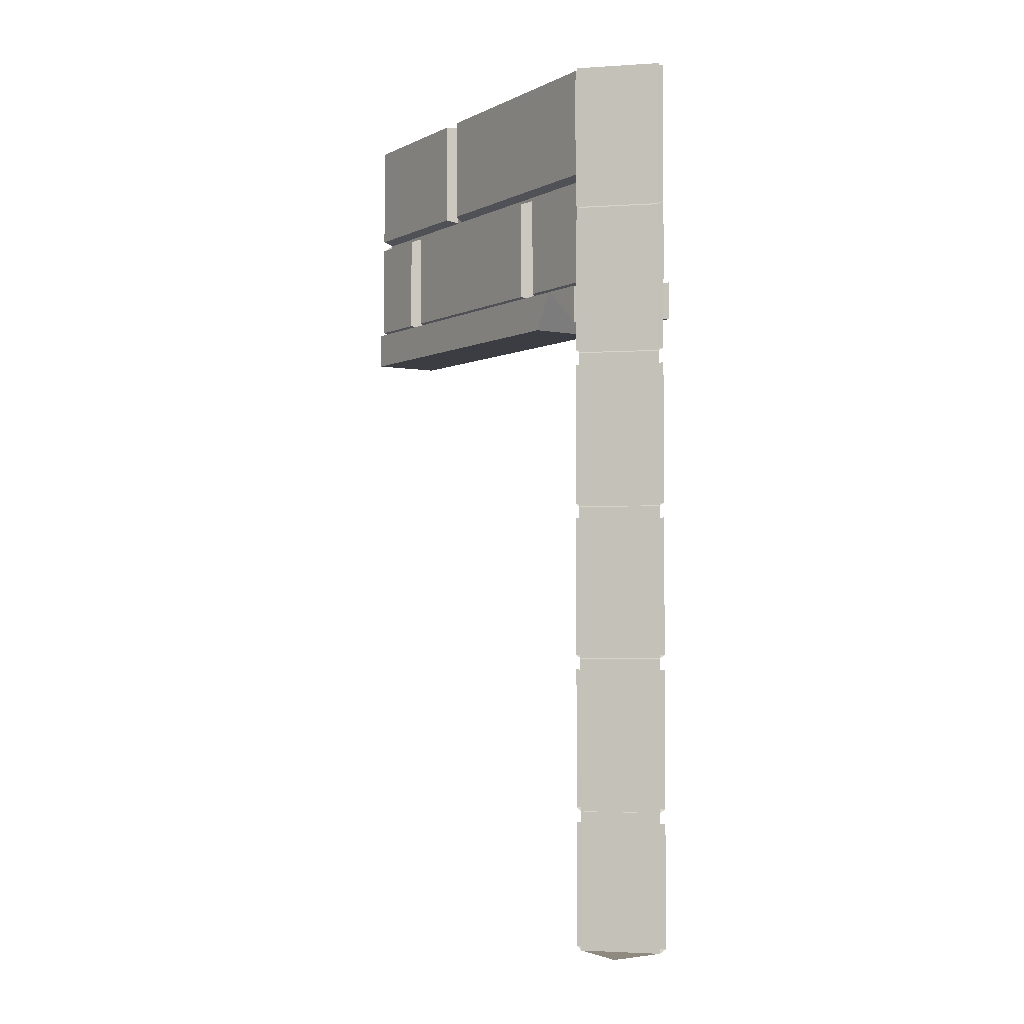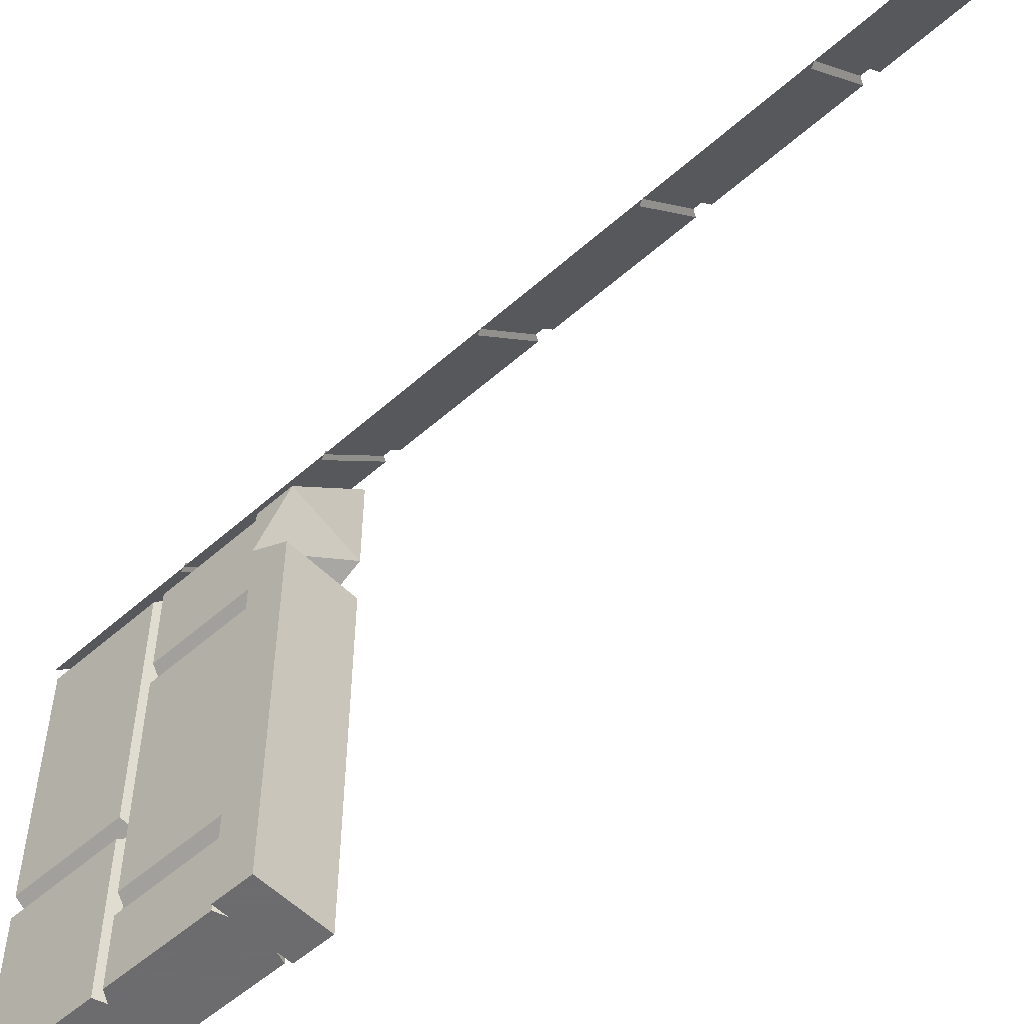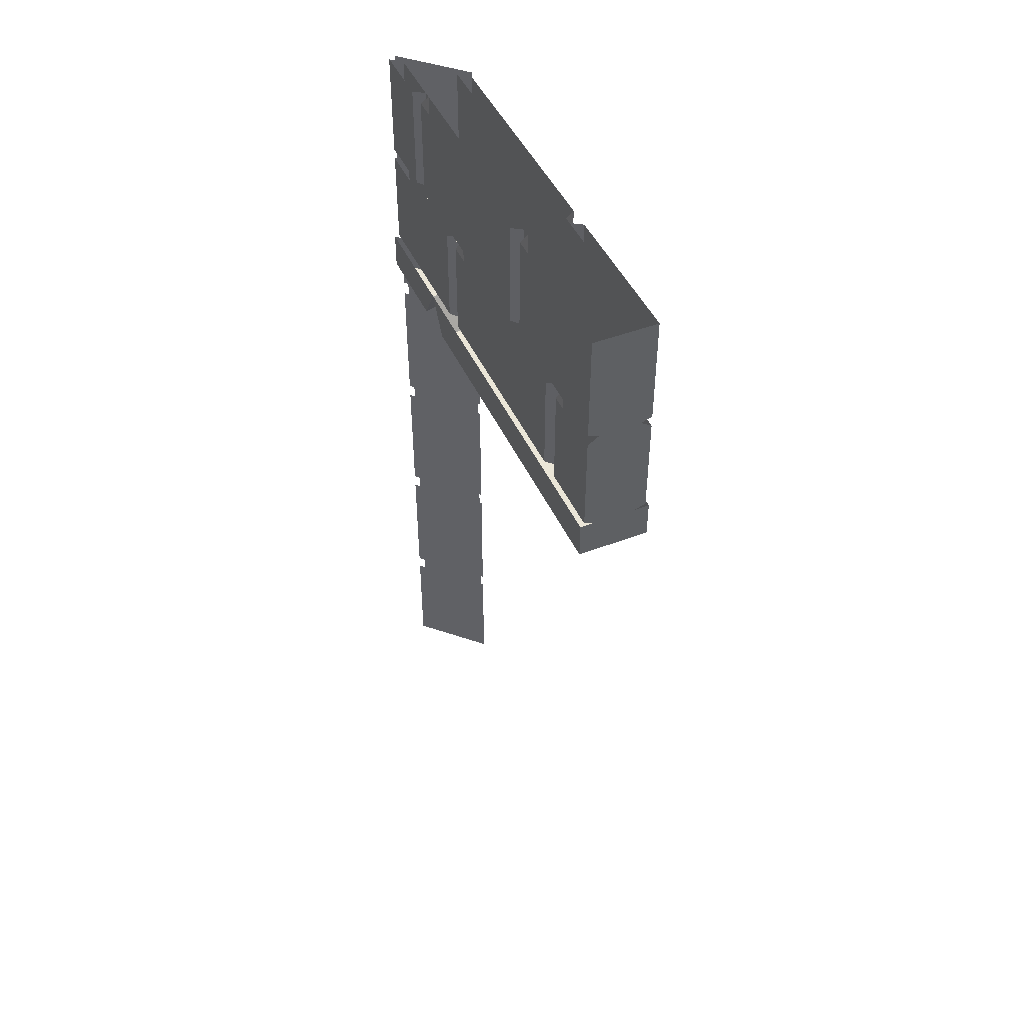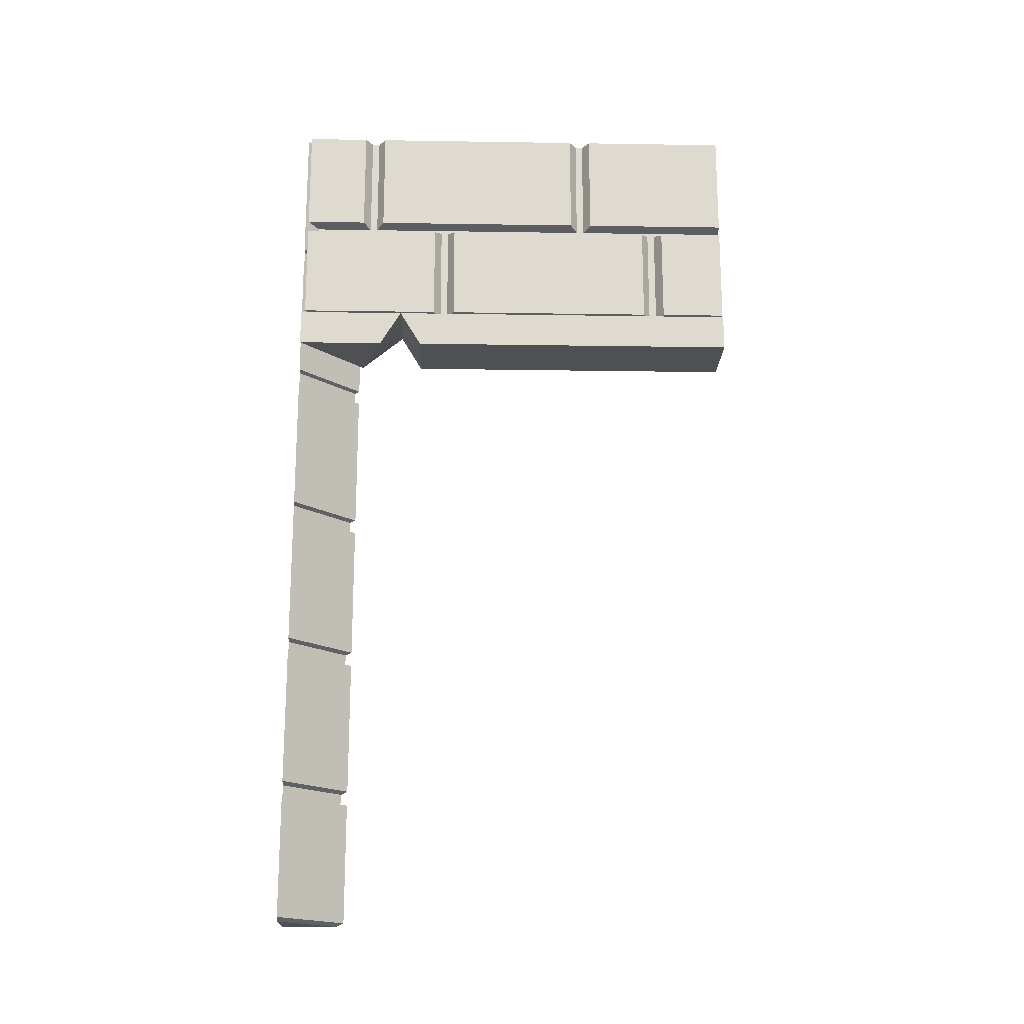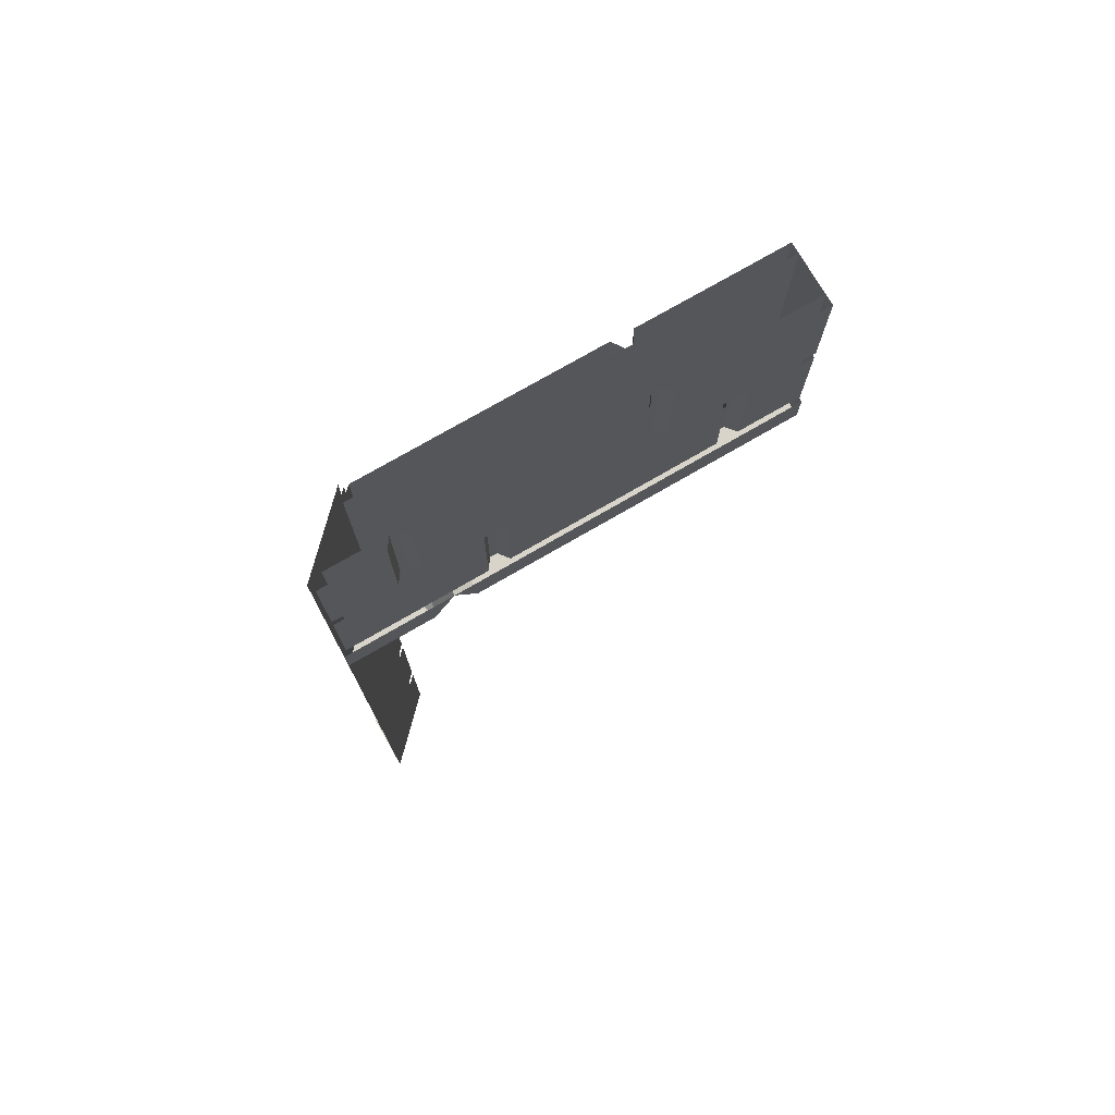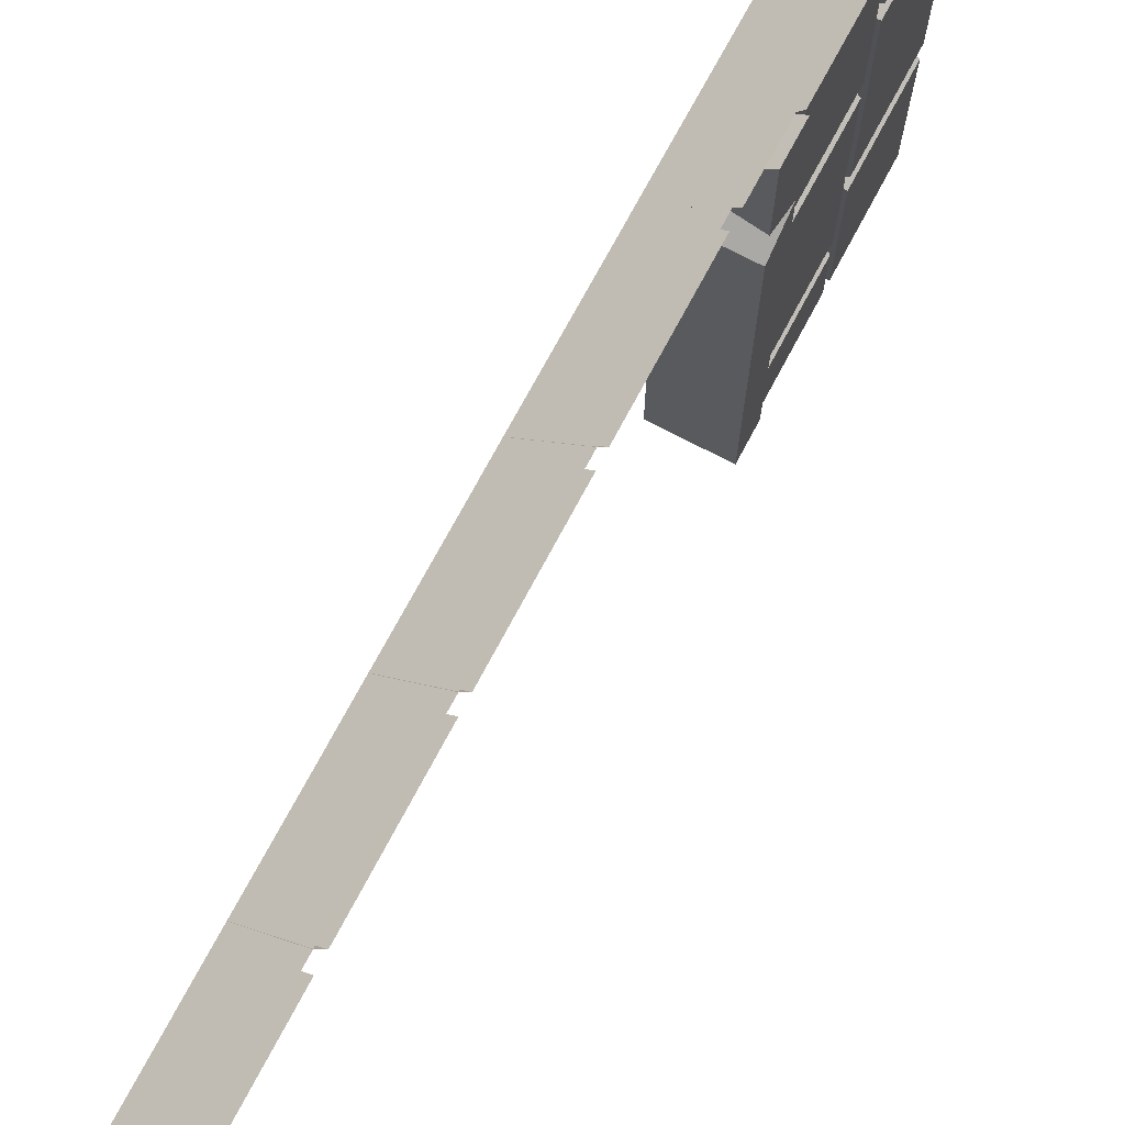
<metadata>
{"format":"obj","ext":"obj","renderer":"f3d","projection":"perspective","resolution":1024,"background":"white","views":[{"elev":-2.9,"azim":-32.8,"up":"+Y"},{"elev":-53.8,"azim":-46.7,"up":"+Z"},{"elev":46.4,"azim":156.3,"up":"+Y"},{"elev":-18.7,"azim":88.3,"up":"+Y"},{"elev":75.2,"azim":59.9,"up":"+Y"},{"elev":72.0,"azim":27.9,"up":"+Z"}]}
</metadata>
<code>
v -0.3672 -1.258 0.5
v -0.5 -1.258 0.3672
v -0.5 -0.9688 0.3672
v -0.3672 -0.9688 0.5
v -0.3828 -1.266 0.5
v -0.5 -1.266 0.3828
v -0.5 -1.289 0.3672
v -0.3672 -1.289 0.5
v -0.3672 -1.578 0.5
v -0.5 -1.578 0.3672
v -0.5 -1.586 0.3828
v -0.3828 -1.586 0.5
v -0.5 -0.6406 0.3672
v -0.3672 -0.6406 0.5
v -0.3672 -0.9375 0.5
v -0.5 -0.9375 0.3672
v -0.5 -0.9453 0.3828
v -0.3828 -0.9453 0.5
v -0.3672 -0.6094 0.5
v -0.5 -0.6094 0.3672
v -0.5 -0.3281 0.3672
v -0.3672 -0.3281 0.5
v -0.3828 -0.6172 0.5
v -0.5 -0.6172 0.3828
v -0.5 -0.02344 0.3672
v -0.3672 -0.02344 0.5
v -0.3672 -0.2969 0.5
v -0.5 -0.2969 0.3672
v -0.5 -0.3047 0.3828
v -0.3828 -0.3047 0.5
v -0.3672 -1.867 0.5
v -0.5 -1.867 0.3672
v -0.5 -1.609 0.3672
v -0.3672 -1.609 0.5
v -0.3828 -1.875 0.5
v -0.5 -1.875 0.3828
v -0.5 -1.875 0.5
v -0.5 0 0.375
v -0.375 0 0.5
v -0.3516 -0.5469 -0.5
v -0.5 -0.5469 -0.5
v -0.5 -0.4688 -0.5
v -0.3516 -0.4688 -0.5
v -0.3516 -0.5469 0.2188
v -0.5 -0.5469 0.2188
v -0.5 -0.4688 0.2656
v -0.3516 -0.4688 0.2656
v -0.3516 -0.5469 0.3125
v -0.5 -0.5469 0.3594
v -0.5 -0.4688 0.3594
v -0.3516 -0.4688 0.5
v -0.3516 -0.5469 0.5
v -0.4922 -0.25 0.3594
v -0.4922 -0.25 0.1875
v -0.4922 -0.4609 0.1875
v -0.4922 -0.4609 0.3594
v -0.4688 -0.4688 0.3828
v -0.4688 -0.2344 0.3828
v -0.3828 -0.4688 0.4688
v -0.3828 -0.2344 0.4688
v -0.3828 0 0.4688
v -0.4688 0 0.3828
v -0.4922 0 0.3594
v -0.4922 -0.2266 0.3594
v -0.4922 -0.2266 -0.1406
v -0.4688 -0.2344 -0.1562
v -0.4688 0 -0.1562
v -0.4922 0 -0.1406
v -0.4688 -0.4688 0.1719
v -0.4688 -0.2422 0.1719
v -0.4922 -0.25 0.1406
v -0.4922 -0.25 -0.3125
v -0.4922 -0.4609 -0.3125
v -0.4922 -0.4609 0.1406
v -0.4688 -0.4688 0.1562
v -0.4688 -0.2422 0.1562
v -0.4688 -0.4688 -0.3281
v -0.4688 -0.2422 -0.3281
v -0.4922 -0.25 -0.3594
v -0.4922 -0.25 -0.5
v -0.4922 -0.4609 -0.5
v -0.4922 -0.4609 -0.3594
v -0.4688 -0.4688 -0.3438
v -0.4688 -0.2422 -0.3438
v -0.4688 -0.4688 -0.5
v -0.4688 -0.2344 -0.5
v -0.3828 -0.2344 -0.5
v -0.3828 -0.4688 -0.5
v -0.4688 0 -0.5
v -0.4922 -0.2266 -0.5
v -0.4922 -0.2266 -0.1875
v -0.4922 0 -0.1875
v -0.4922 0 -0.5
v -0.4688 -0.2344 -0.1719
v -0.4688 0 -0.1719
v -0.3594 -0.4609 0.4922
v -0.3594 -0.4609 0.1875
v -0.3594 -0.25 0.1875
v -0.3594 -0.25 0.4922
v -0.3828 -0.4688 0.1719
v -0.3828 -0.2422 0.1719
v -0.3594 -0.4609 0.1406
v -0.3594 -0.4609 -0.3125
v -0.3594 -0.25 -0.3125
v -0.3594 -0.25 0.1406
v -0.3828 -0.2422 0.1562
v -0.3828 -0.4688 0.1562
v -0.3828 -0.4688 -0.3281
v -0.3828 -0.2422 -0.3281
v -0.3594 -0.4609 -0.3594
v -0.3594 -0.4609 -0.5
v -0.3594 -0.25 -0.5
v -0.3594 -0.25 -0.3594
v -0.3828 -0.2422 -0.3438
v -0.3828 -0.4688 -0.3438
v -0.3594 0 0.3594
v -0.3594 0 0.4922
v -0.3594 -0.2266 0.4922
v -0.3594 -0.2266 0.3594
v -0.3828 -0.2344 0.3438
v -0.3828 0 0.3438
v -0.3594 0 -0.5
v -0.3594 0 -0.1875
v -0.3594 -0.2266 -0.1875
v -0.3594 -0.2266 -0.5
v -0.3828 0 -0.5
v -0.3828 0 -0.1719
v -0.3828 -0.2344 -0.1719
v -0.3594 0 -0.1406
v -0.3594 0 0.3125
v -0.3594 -0.2266 0.3125
v -0.3594 -0.2266 -0.1406
v -0.3828 -0.2344 -0.1562
v -0.3828 0 -0.1562
v -0.3828 0 0.3281
v -0.3828 -0.2344 0.3281
f 1 2 3
f 1 3 4
f 2 1 5
f 2 5 6
f 13 14 15
f 13 15 16
f 16 15 17
f 17 15 18
f 36 35 37
f 35 36 38
f 35 38 39
f 40 41 42
f 40 42 43
f 40 43 44
f 41 45 46
f 41 46 42
f 45 44 47
f 45 47 46
f 46 47 48
f 46 48 49
f 46 49 50
f 50 49 51
f 51 49 52
f 51 52 47
f 47 52 48
f 44 43 47
f 53 56 57
f 53 57 58
f 58 57 59
f 58 59 60
f 58 60 61
f 58 61 62
f 58 62 64
f 63 64 62
f 85 81 86
f 85 86 87
f 85 87 88
f 85 88 57
f 85 57 89
f 89 57 62
f 90 93 86
f 81 80 86
f 96 99 60
f 96 60 59
f 111 88 112
f 112 88 87
f 60 118 117
f 60 117 61
f 122 125 126
f 126 125 87
f 126 87 89
f 89 87 86
f 89 86 93
f 85 62 89
f 59 126 61
f 126 59 88
f 88 59 57
f 7 8 9
f 7 9 10
f 10 9 11
f 11 9 12
f 53 54 55
f 53 55 56
f 69 57 56
f 69 56 55
f 69 55 70
f 70 55 54
f 79 80 81
f 79 81 82
f 79 82 83
f 79 83 84
f 85 83 82
f 85 82 81
f 96 97 98
f 96 98 99
f 96 59 97
f 97 59 100
f 97 100 98
f 98 100 101
f 110 111 112
f 110 112 113
f 110 113 114
f 110 114 115
f 110 115 111
f 111 115 88
f 19 20 21
f 19 21 22
f 20 19 23
f 20 23 24
f 58 64 62
f 63 62 64
f 71 72 73
f 71 73 74
f 71 74 75
f 71 75 76
f 77 75 74
f 77 74 73
f 77 73 78
f 78 73 72
f 90 91 92
f 90 92 93
f 90 86 94
f 90 94 91
f 91 94 92
f 92 94 95
f 102 103 104
f 102 104 105
f 102 105 106
f 102 106 107
f 102 107 103
f 103 107 108
f 103 108 104
f 104 108 109
f 116 117 118
f 116 118 119
f 116 119 120
f 116 120 121
f 120 119 118
f 120 118 60
f 122 123 124
f 122 124 125
f 124 123 127
f 124 127 128
f 124 128 87
f 124 87 125
f 25 26 27
f 25 27 28
f 28 27 29
f 29 27 30
f 31 32 33
f 31 33 34
f 32 31 35
f 32 35 36
f 40 44 41
f 41 44 45
f 48 52 49
f 58 62 63
f 58 63 64
f 58 64 65
f 58 65 66
f 66 65 67
f 67 65 68
f 68 65 63
f 63 65 64
f 129 130 131
f 129 131 132
f 129 132 133
f 129 133 134
f 131 130 135
f 131 135 136
f 131 136 133
f 131 133 132

</code>
